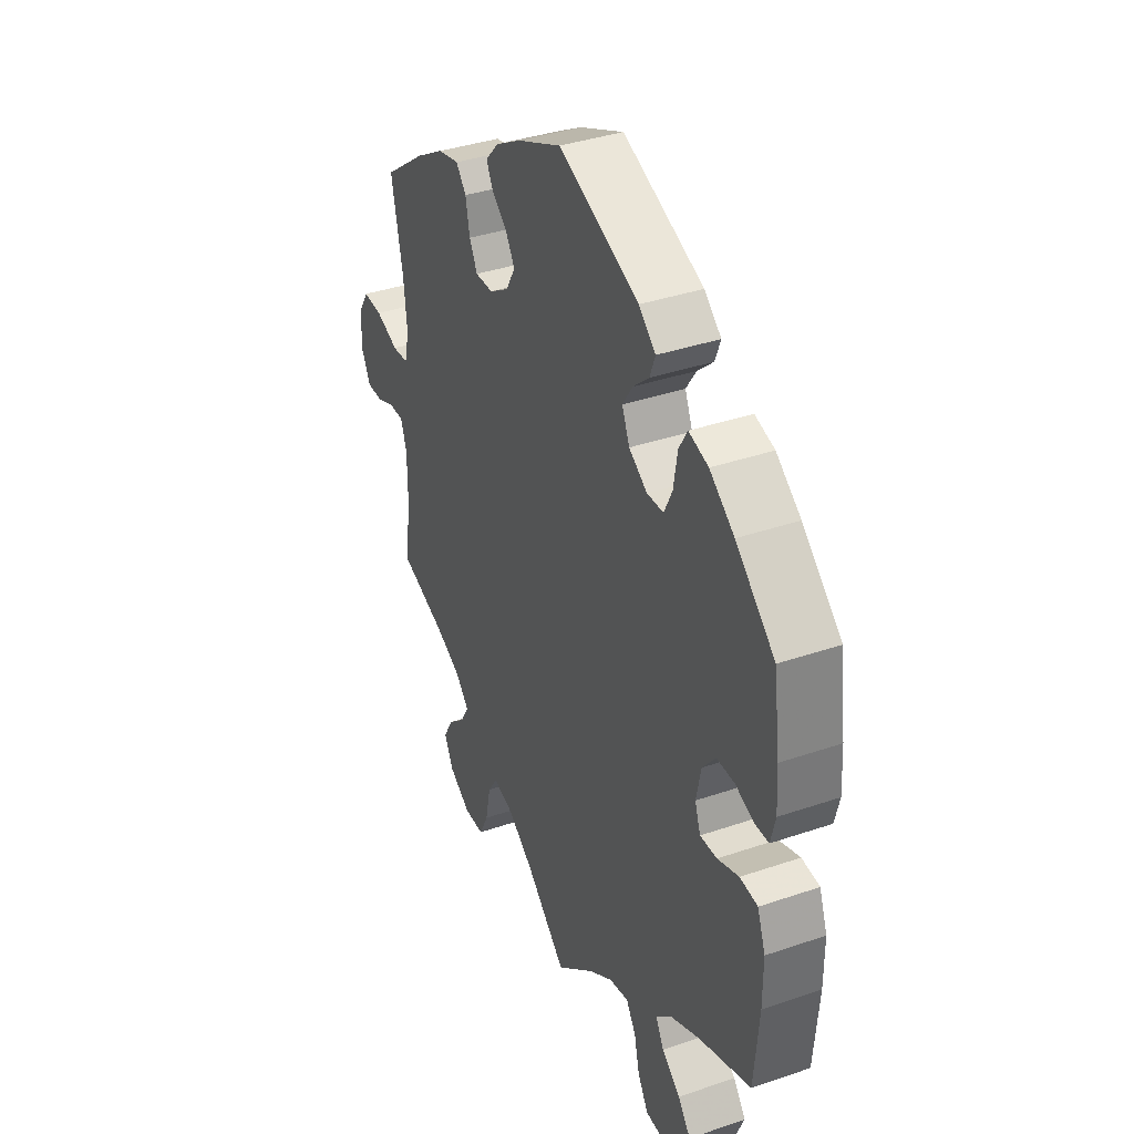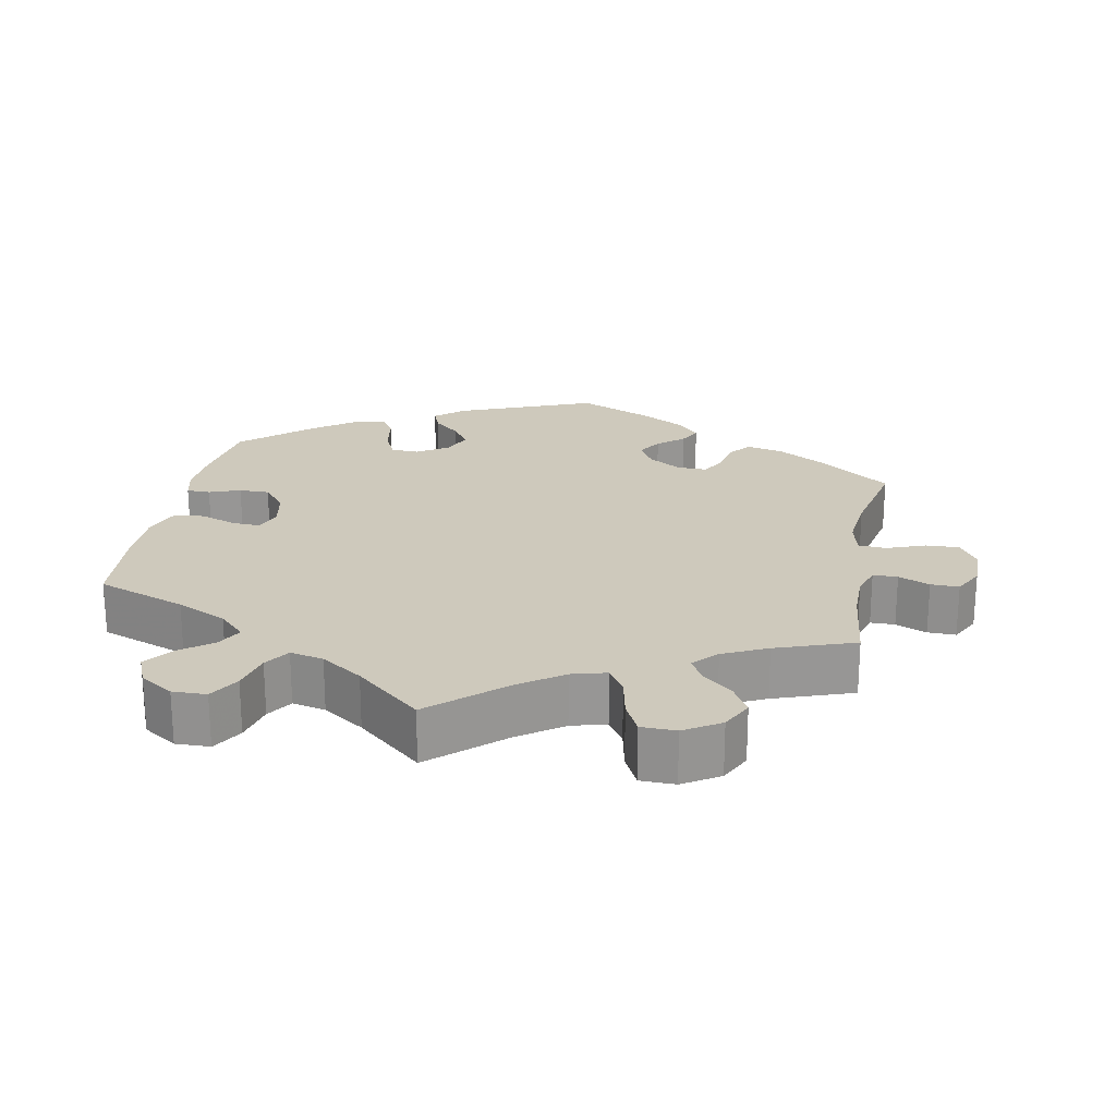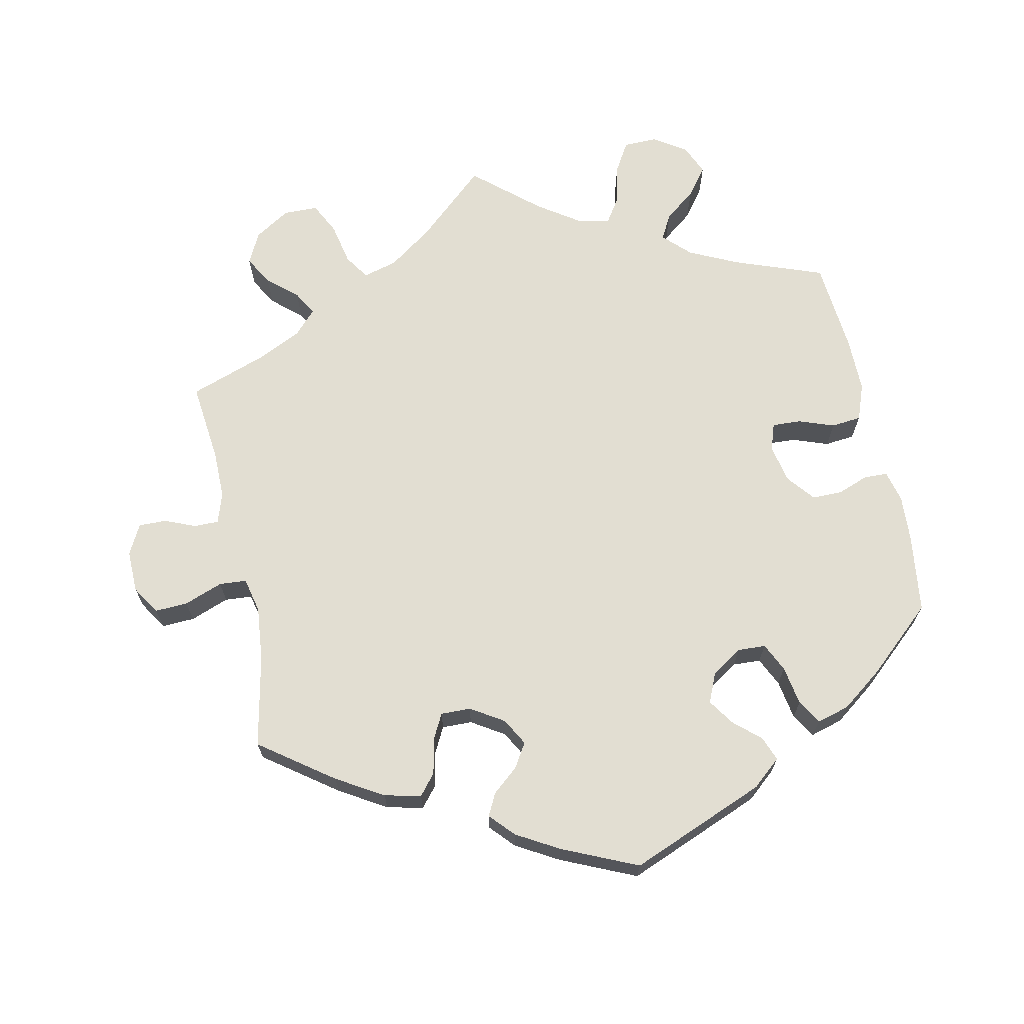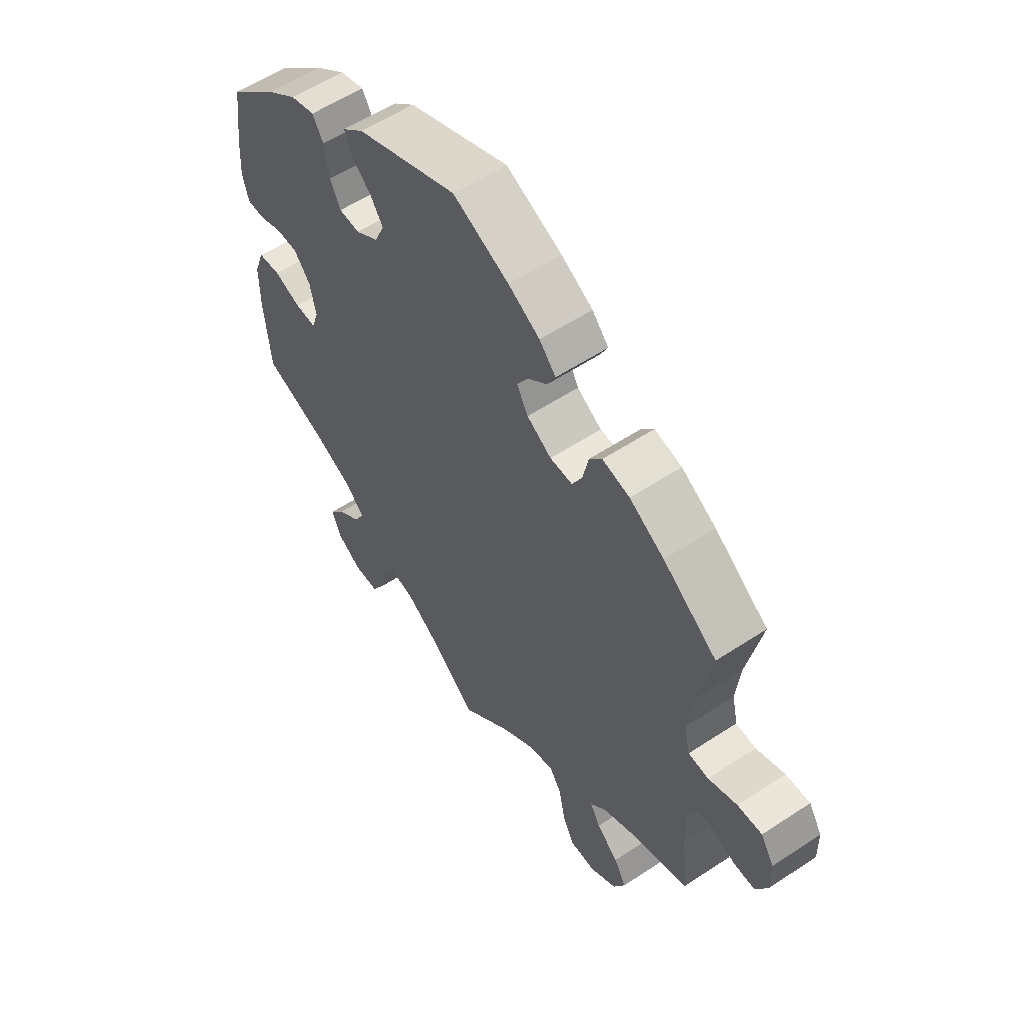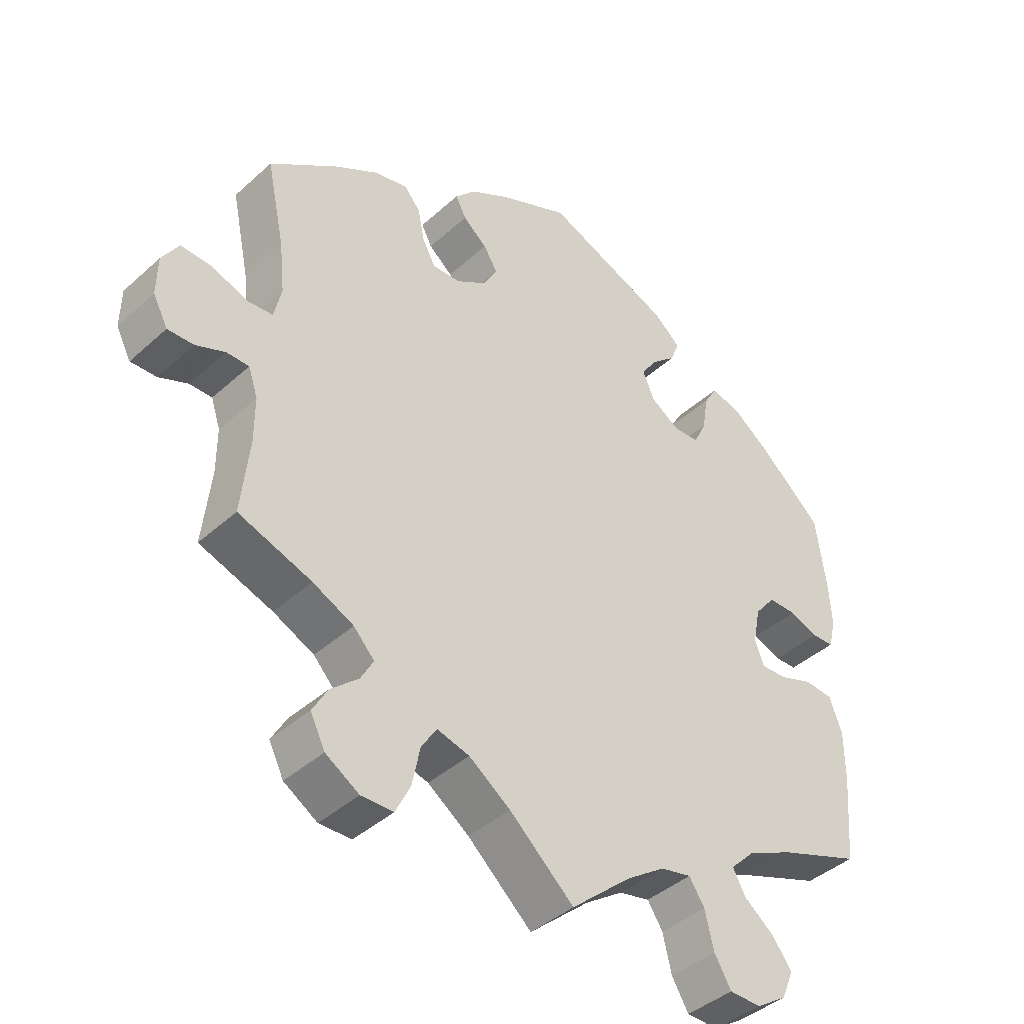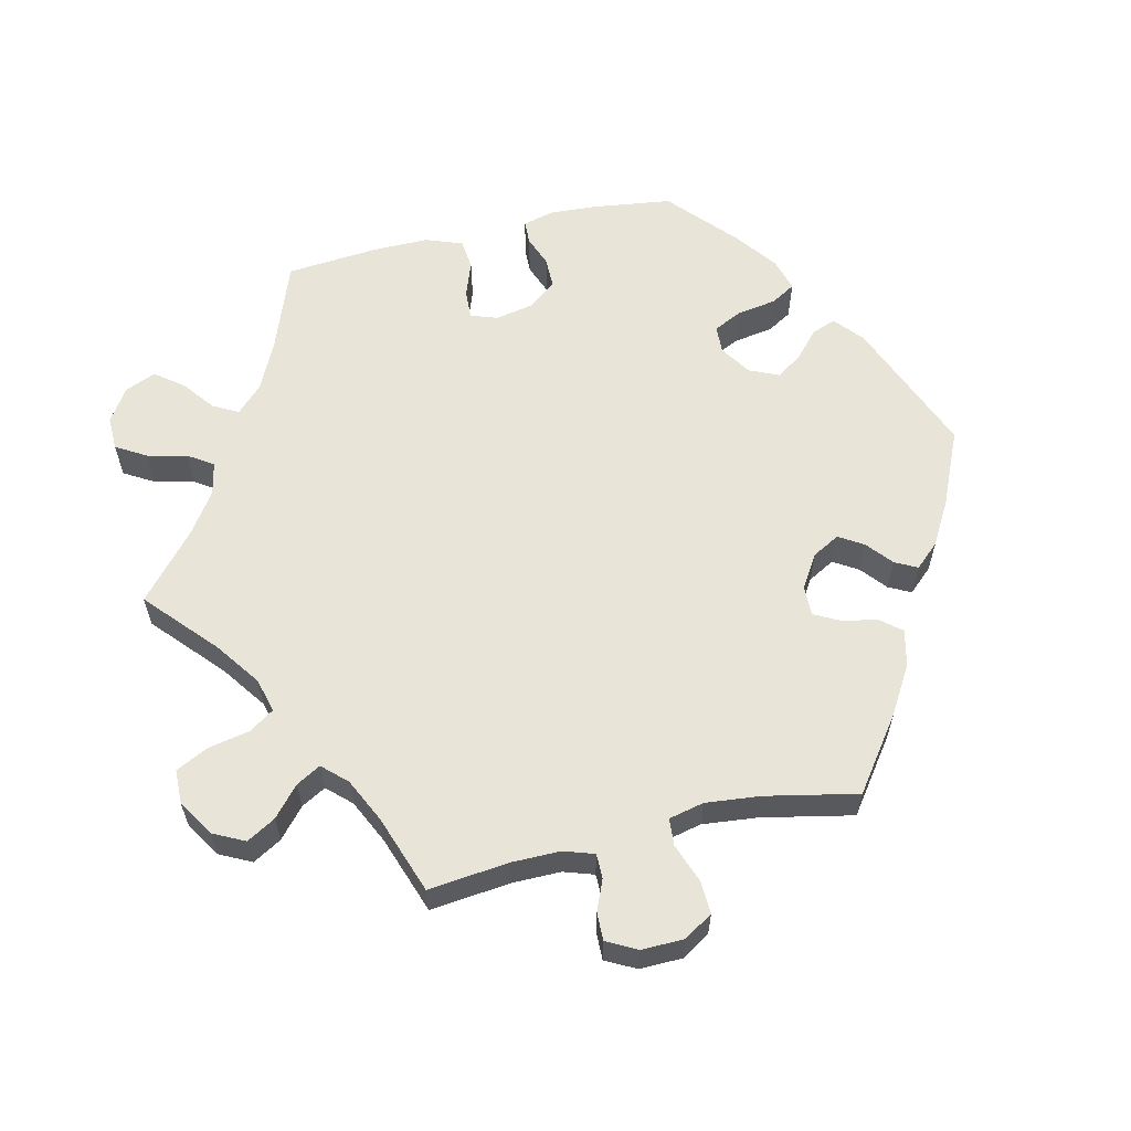
<metadata>
{"format":"obj","ext":"obj","renderer":"f3d","projection":"perspective","resolution":1024,"background":"white","views":[{"elev":37.5,"azim":66.3,"up":"+Z"},{"elev":22.4,"azim":-169.3,"up":"+Y"},{"elev":67.9,"azim":-12.1,"up":"+Y"},{"elev":56.9,"azim":-124.5,"up":"+Z"},{"elev":-41.5,"azim":-42.6,"up":"+Z"},{"elev":60.3,"azim":-103.3,"up":"+Y"}]}
</metadata>
<code>
v -0.096 0.07 -0.492
v -0.158 0.07 -0.448
v -0.206 0.07 -0.435
v -0.229 0.07 -0.47
v -0.241 0.07 -0.529
v -0.263 0.07 -0.573
v -0.311 0.07 -0.574
v -0.361 0.07 -0.543
v -0.383 0.07 -0.499
v -0.36 0.07 -0.459
v -0.319 0.07 -0.423
v -0.3 0.07 -0.389
v -0.331 0.07 -0.356
v -0.392 0.07 -0.327
v -0.501 0.07 -0.289
v -0.489 0.07 -0.176
v -0.489 0.07 -0.109
v -0.503 0.07 -0.067
v -0.537 0.07 -0.067
v -0.58 0.07 -0.085
v -0.619 0.07 -0.086
v -0.641 0.07 -0.044
v -0.64 0.07 0.015
v -0.615 0.07 0.055
v -0.569 0.07 0.053
v -0.515 0.07 0.033
v -0.477 0.07 0.036
v -0.466 0.07 0.085
v -0.474 0.07 0.161
v -0.501 0.07 0.289
v -0.4 0.07 0.363
v -0.335 0.07 0.402
v -0.284 0.07 0.414
v -0.26 0.07 0.385
v -0.25 0.07 0.336
v -0.231 0.07 0.3
v -0.189 0.07 0.301
v -0.143 0.07 0.33
v -0.122 0.07 0.368
v -0.143 0.07 0.402
v -0.179 0.07 0.432
v -0.195 0.07 0.463
v -0.164 0.07 0.497
v -0.105 0.07 0.531
v 0 0.07 0.578
v 0.19 0.07 0.502
v 0.23 0.07 0.468
v 0.217 0.07 0.434
v 0.18 0.07 0.401
v 0.156 0.07 0.365
v 0.174 0.07 0.324
v 0.217 0.07 0.296
v 0.256 0.07 0.298
v 0.275 0.07 0.338
v 0.284 0.07 0.393
v 0.304 0.07 0.427
v 0.35 0.07 0.414
v 0.408 0.07 0.371
v 0.5 0.07 0.289
v 0.515 0.07 0.179
v 0.519 0.07 0.113
v 0.508 0.07 0.069
v 0.475 0.07 0.068
v 0.432 0.07 0.084
v 0.39 0.07 0.084
v 0.359 0.07 0.046
v 0.348 0.07 -0.008
v 0.361 0.07 -0.046
v 0.401 0.07 -0.044
v 0.451 0.07 -0.026
v 0.493 0.07 -0.03
v 0.512 0.07 -0.081
v 0.512 0.07 -0.159
v 0.501 0.07 -0.288
v 0.377 0.07 -0.334
v 0.308 0.07 -0.367
v 0.272 0.07 -0.403
v 0.291 0.07 -0.438
v 0.335 0.07 -0.472
v 0.365 0.07 -0.511
v 0.347 0.07 -0.554
v 0.301 0.07 -0.584
v 0.254 0.07 -0.583
v 0.229 0.07 -0.541
v 0.216 0.07 -0.486
v 0.193 0.07 -0.451
v 0.147 0.07 -0.461
v 0.09 0.07 -0.5
v 0 0.07 -0.578
v -0.096 0 -0.492
v -0.158 0 -0.448
v -0.206 0 -0.435
v -0.229 0 -0.47
v -0.241 0 -0.529
v -0.263 0 -0.573
v -0.311 0 -0.574
v -0.361 0 -0.543
v -0.383 0 -0.499
v -0.36 0 -0.459
v -0.319 0 -0.423
v -0.3 0 -0.389
v -0.331 0 -0.356
v -0.392 0 -0.327
v -0.501 0 -0.289
v -0.489 0 -0.176
v -0.489 0 -0.109
v -0.503 0 -0.067
v -0.537 0 -0.067
v -0.58 0 -0.085
v -0.619 0 -0.086
v -0.641 0 -0.044
v -0.64 0 0.015
v -0.615 0 0.055
v -0.569 0 0.053
v -0.515 0 0.033
v -0.477 0 0.036
v -0.466 0 0.085
v -0.474 0 0.161
v -0.501 0 0.289
v -0.4 0 0.363
v -0.335 0 0.402
v -0.284 0 0.414
v -0.26 0 0.385
v -0.25 0 0.336
v -0.231 0 0.3
v -0.189 0 0.301
v -0.143 0 0.33
v -0.122 0 0.368
v -0.143 0 0.402
v -0.179 0 0.432
v -0.195 0 0.463
v -0.164 0 0.497
v -0.105 0 0.531
v 0 0 0.578
v 0.19 0 0.502
v 0.23 0 0.468
v 0.217 0 0.434
v 0.18 0 0.401
v 0.156 0 0.365
v 0.174 0 0.324
v 0.217 0 0.296
v 0.256 0 0.298
v 0.275 0 0.338
v 0.284 0 0.393
v 0.304 0 0.427
v 0.35 0 0.414
v 0.408 0 0.371
v 0.5 0 0.289
v 0.515 0 0.179
v 0.519 0 0.113
v 0.508 0 0.069
v 0.475 0 0.068
v 0.432 0 0.084
v 0.39 0 0.084
v 0.359 0 0.046
v 0.348 0 -0.008
v 0.361 0 -0.046
v 0.401 0 -0.044
v 0.451 0 -0.026
v 0.493 0 -0.03
v 0.512 0 -0.081
v 0.512 0 -0.159
v 0.501 0 -0.288
v 0.377 0 -0.334
v 0.308 0 -0.367
v 0.272 0 -0.403
v 0.291 0 -0.438
v 0.335 0 -0.472
v 0.365 0 -0.511
v 0.347 0 -0.554
v 0.301 0 -0.584
v 0.254 0 -0.583
v 0.229 0 -0.541
v 0.216 0 -0.486
v 0.193 0 -0.451
v 0.147 0 -0.461
v 0.09 0 -0.5
v 0 0 -0.578
f 88 89 1
f 87 88 1 2
f 86 87 2 3
f 82 83 84 85
f 82 85 86
f 81 82 86
f 78 79 80 81
f 77 78 81 86
f 76 77 86 3
f 72 73 74 75
f 72 75 76 3
f 69 70 71 72
f 68 69 72 3
f 61 62 63 64
f 61 64 65
f 60 61 65
f 59 60 65
f 58 59 65 66
f 54 55 56 57
f 53 54 57 58
f 46 47 48 49
f 46 49 50
f 45 46 50
f 44 45 50 51
f 40 41 42 43
f 39 40 43 44
f 32 33 34 35
f 32 35 36
f 29 30 31 32
f 28 29 32 36
f 27 28 36 37
f 23 24 25 26
f 23 26 27
f 22 23 27
f 19 20 21 22
f 18 19 22 27
f 17 18 27 37
f 14 15 16
f 13 14 16 17
f 12 13 17 37
f 8 9 10 11
f 8 11 12
f 7 8 12
f 4 5 6 7
f 3 4 7 12
f 67 68 3 12
f 53 58 66 67
f 52 53 67 12
f 39 44 51
f 38 39 51 52
f 12 37 38 52
f 90 178 177
f 91 90 177 176
f 92 91 176 175
f 174 173 172 171
f 175 174 171
f 175 171 170
f 170 169 168 167
f 175 170 167 166
f 92 175 166 165
f 164 163 162 161
f 92 165 164 161
f 161 160 159 158
f 92 161 158 157
f 153 152 151 150
f 154 153 150
f 154 150 149
f 154 149 148
f 155 154 148 147
f 146 145 144 143
f 147 146 143 142
f 138 137 136 135
f 139 138 135
f 139 135 134
f 140 139 134 133
f 132 131 130 129
f 133 132 129 128
f 124 123 122 121
f 125 124 121
f 121 120 119 118
f 125 121 118 117
f 126 125 117 116
f 115 114 113 112
f 116 115 112
f 116 112 111
f 111 110 109 108
f 116 111 108 107
f 126 116 107 106
f 105 104 103
f 106 105 103 102
f 126 106 102 101
f 100 99 98 97
f 101 100 97
f 101 97 96
f 96 95 94 93
f 101 96 93 92
f 101 92 157 156
f 156 155 147 142
f 101 156 142 141
f 140 133 128
f 141 140 128 127
f 141 127 126 101
f 1 90 91 2
f 2 91 92 3
f 3 92 93 4
f 4 93 94 5
f 5 94 95 6
f 6 95 96 7
f 7 96 97 8
f 8 97 98 9
f 9 98 99 10
f 10 99 100 11
f 11 100 101 12
f 12 101 102 13
f 13 102 103 14
f 14 103 104 15
f 15 104 105 16
f 16 105 106 17
f 17 106 107 18
f 18 107 108 19
f 19 108 109 20
f 20 109 110 21
f 21 110 111 22
f 22 111 112 23
f 23 112 113 24
f 24 113 114 25
f 25 114 115 26
f 26 115 116 27
f 27 116 117 28
f 28 117 118 29
f 29 118 119 30
f 30 119 120 31
f 31 120 121 32
f 32 121 122 33
f 33 122 123 34
f 34 123 124 35
f 35 124 125 36
f 36 125 126 37
f 37 126 127 38
f 38 127 128 39
f 39 128 129 40
f 40 129 130 41
f 41 130 131 42
f 42 131 132 43
f 43 132 133 44
f 44 133 134 45
f 45 134 135 46
f 46 135 136 47
f 47 136 137 48
f 48 137 138 49
f 49 138 139 50
f 50 139 140 51
f 51 140 141 52
f 52 141 142 53
f 53 142 143 54
f 54 143 144 55
f 55 144 145 56
f 56 145 146 57
f 57 146 147 58
f 58 147 148 59
f 59 148 149 60
f 60 149 150 61
f 61 150 151 62
f 62 151 152 63
f 63 152 153 64
f 64 153 154 65
f 65 154 155 66
f 66 155 156 67
f 67 156 157 68
f 68 157 158 69
f 69 158 159 70
f 70 159 160 71
f 71 160 161 72
f 72 161 162 73
f 73 162 163 74
f 74 163 164 75
f 75 164 165 76
f 76 165 166 77
f 77 166 167 78
f 78 167 168 79
f 79 168 169 80
f 80 169 170 81
f 81 170 171 82
f 82 171 172 83
f 83 172 173 84
f 84 173 174 85
f 85 174 175 86
f 86 175 176 87
f 87 176 177 88
f 88 177 178 89
f 89 178 90 1

</code>
